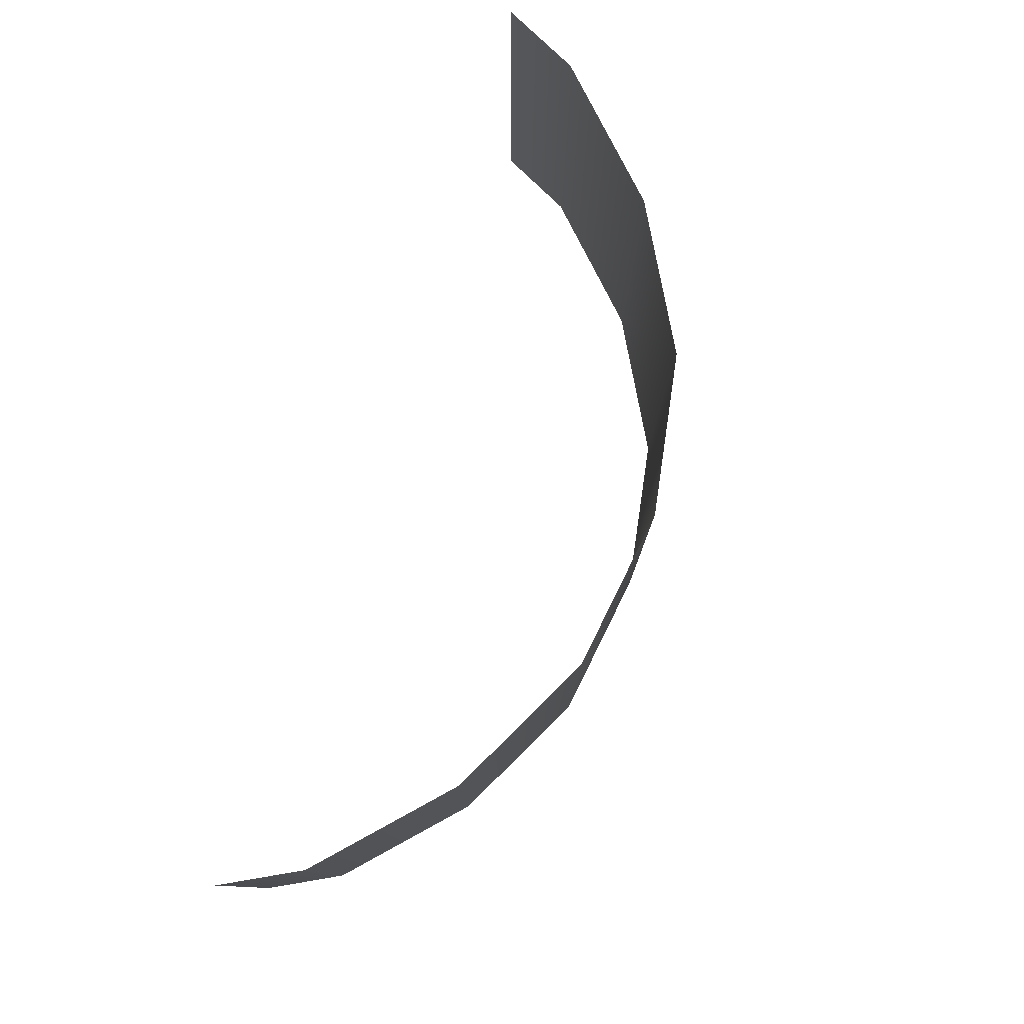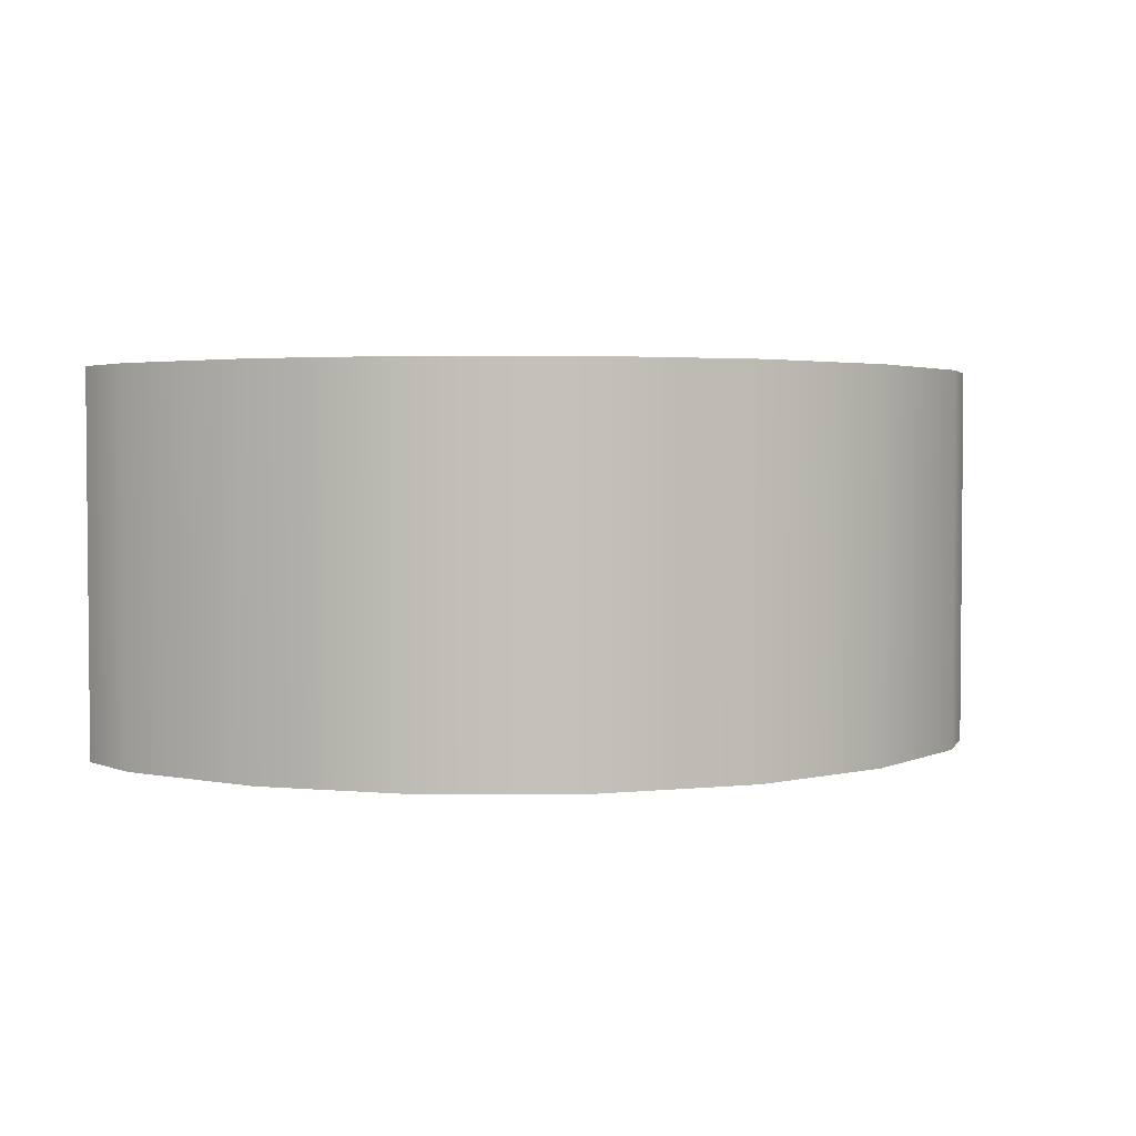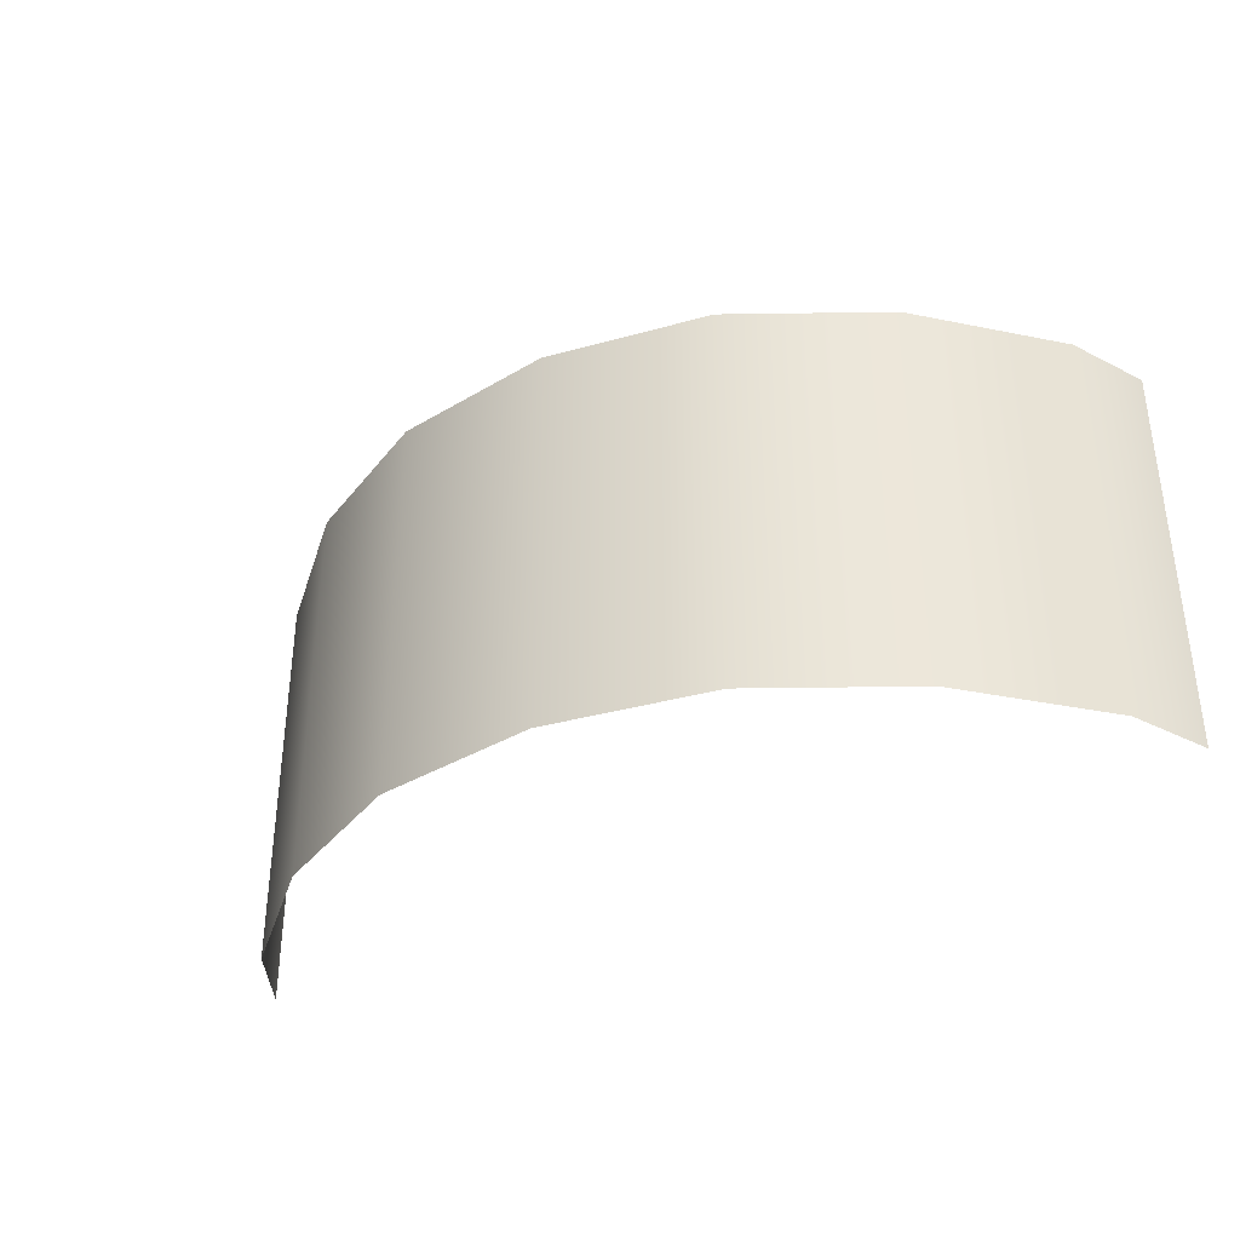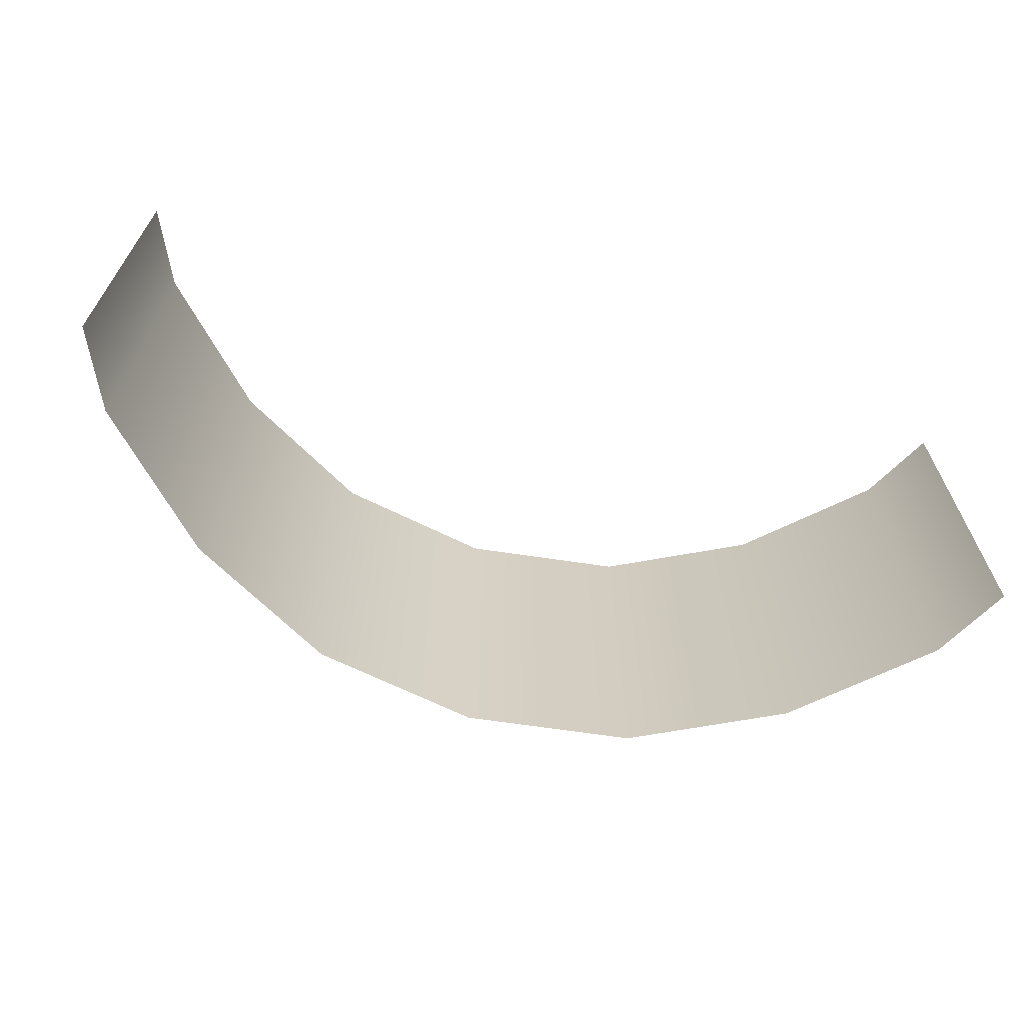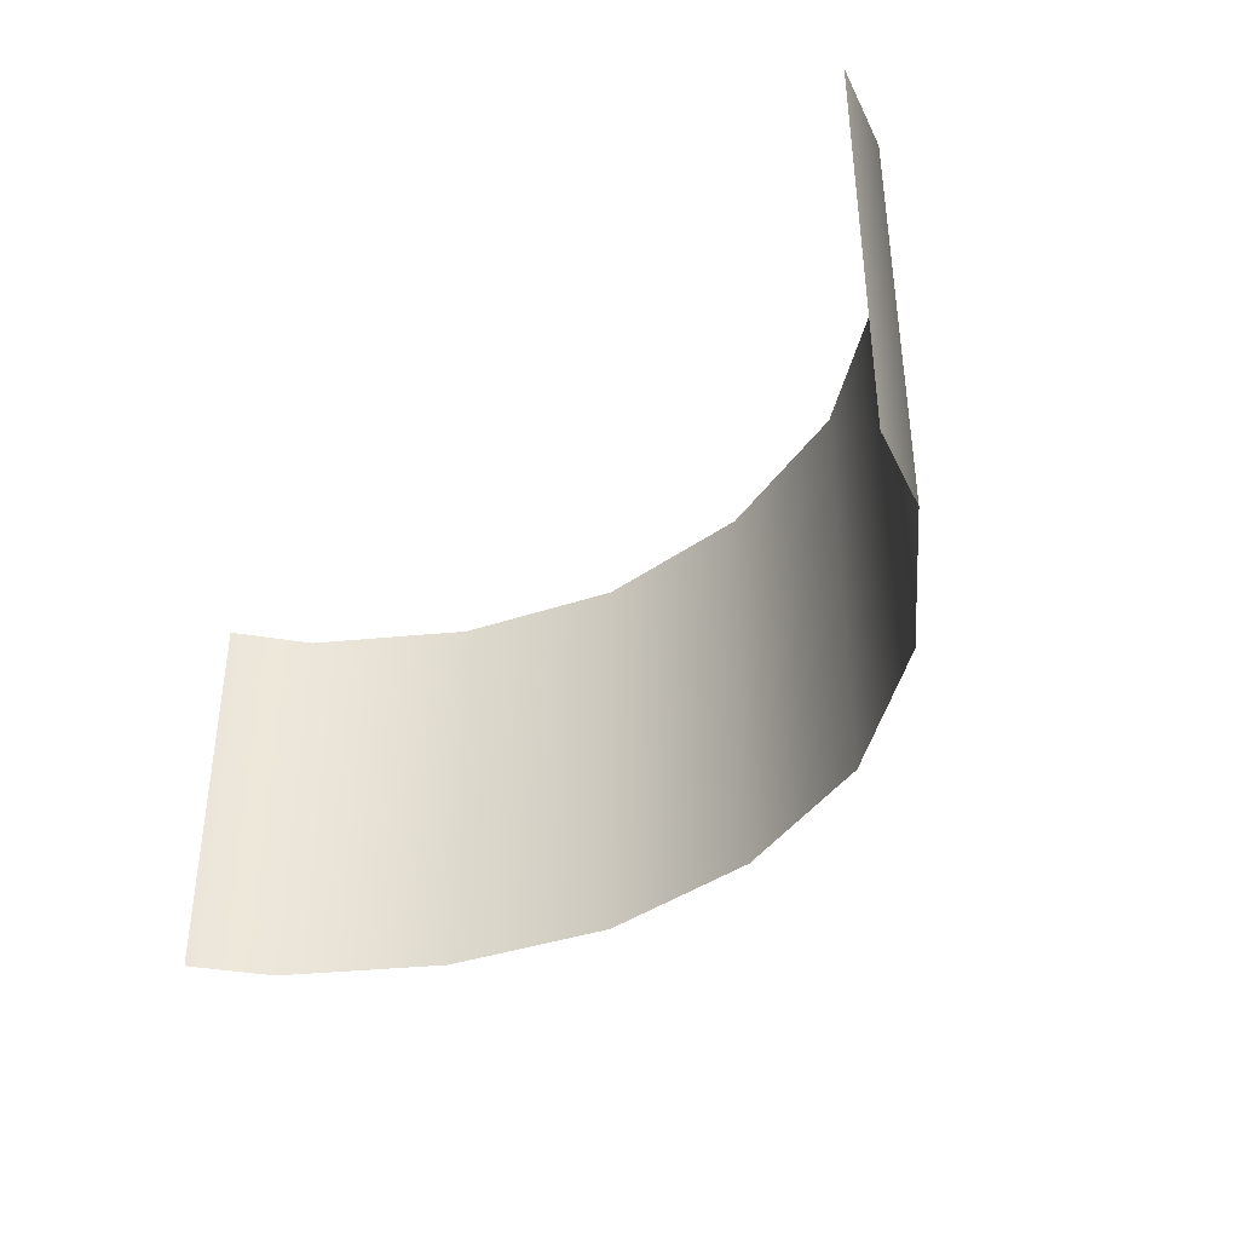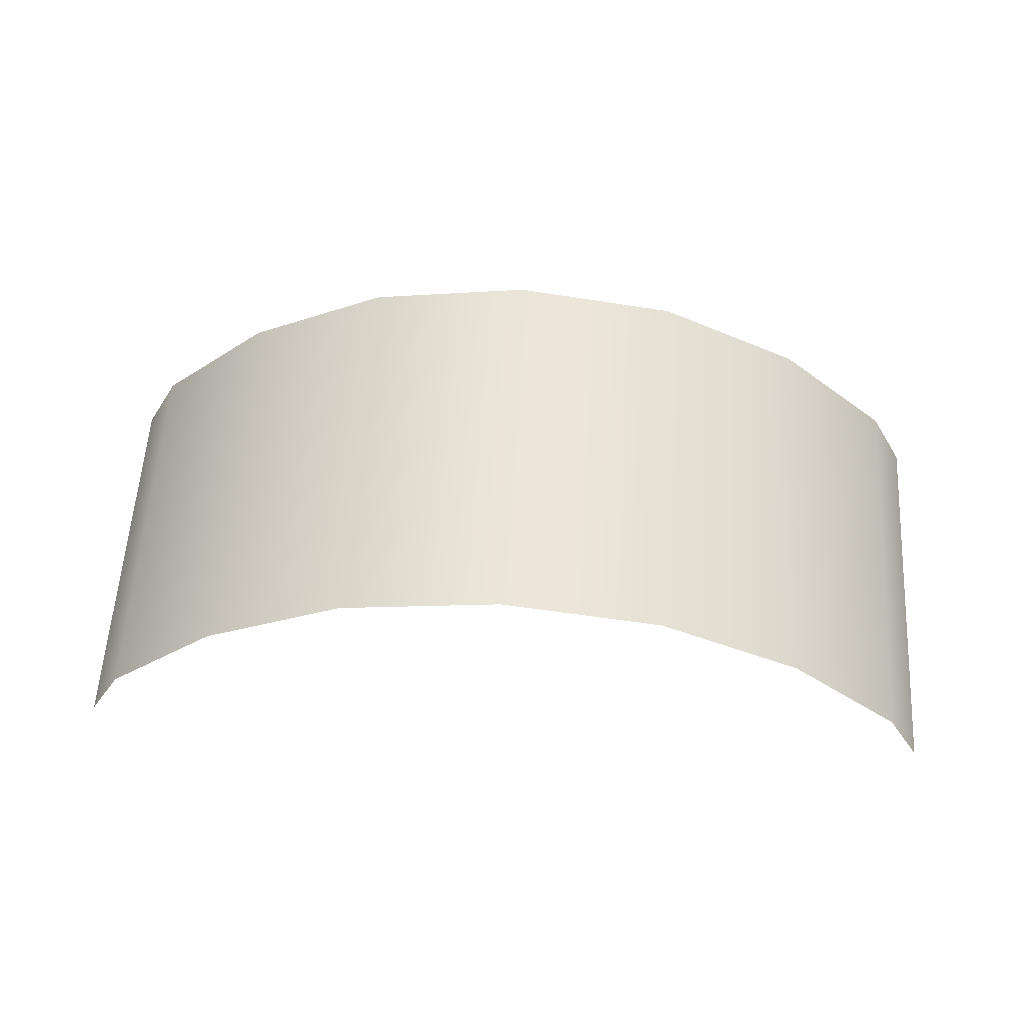
<metadata>
{"format":"obj","ext":"obj","renderer":"f3d","projection":"perspective","resolution":1024,"background":"white","views":[{"elev":78.3,"azim":-72.6,"up":"+Y"},{"elev":2.9,"azim":-10.7,"up":"+Y"},{"elev":-35.9,"azim":29.1,"up":"+Y"},{"elev":-65.5,"azim":162.4,"up":"+Y"},{"elev":-39.0,"azim":-129.1,"up":"+Y"},{"elev":58.1,"azim":3.5,"up":"+Z"}]}
</metadata>
<code>
g aquarium_water
v 16.29 14 8.183
v 14.93 0 10.85
v 16.29 0 8.183
v 14.93 14 10.85
v 10.79 0 14.85
v 10.79 14 14.85
v 5.704 0 17.56
v 5.704 14 17.56
v -2.261e-15 0 18.46
v -2.261e-15 14 18.46
v -5.704 0 17.56
v -5.704 14 17.56
v -10.79 0 14.85
v -10.79 14 14.85
v -14.93 0 10.85
v -14.93 14 10.85
v -16.29 0 8.183
v -16.29 14 8.183
g aquarium_water_0
f 3 2 1
f 2 4 1
f 2 5 4
f 5 6 4
f 5 7 6
f 7 8 6
f 7 9 8
f 9 10 8
f 9 11 10
f 11 12 10
f 11 13 12
f 13 14 12
f 13 15 14
f 15 16 14
f 15 17 16
f 17 18 16

</code>
